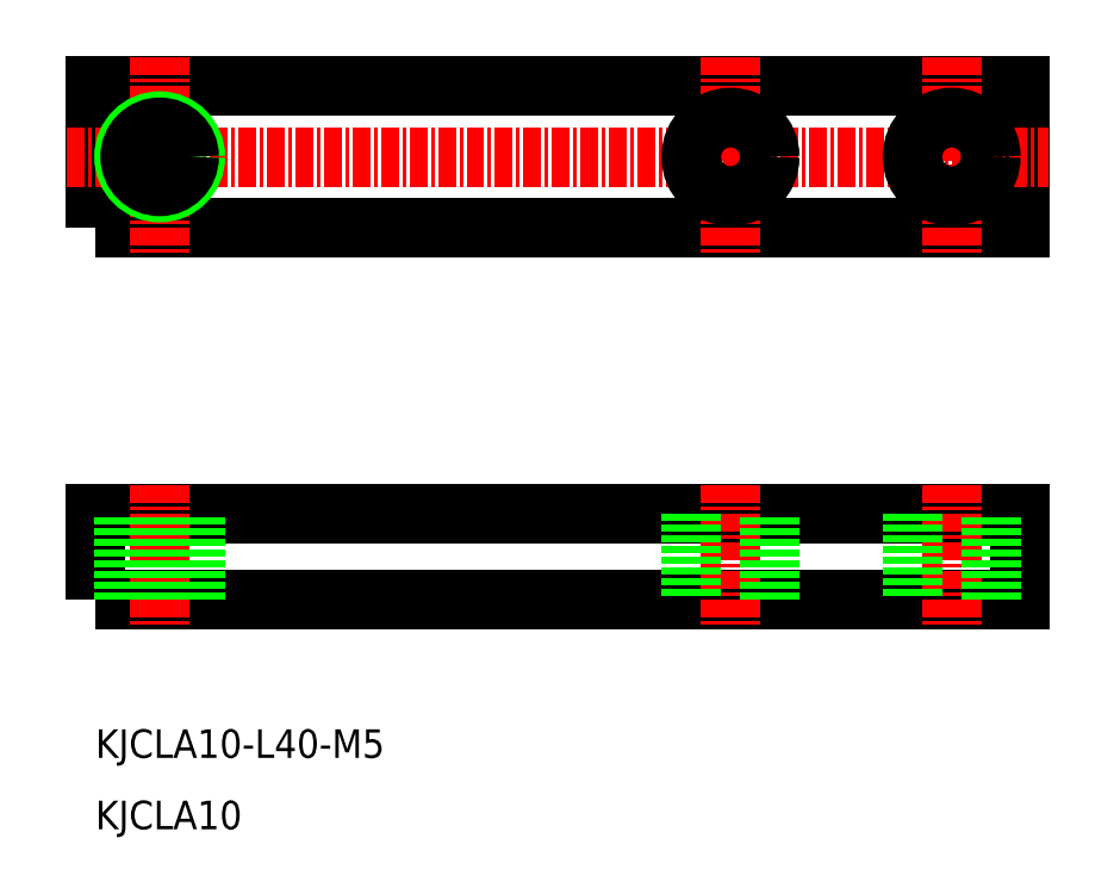
<metadata>
{"format":"dxf","ext":"dxf","renderer":"ezdxf+matplotlib","layout":"modelspace","background":"white","min_lineweight":24,"dpi":150}
</metadata>
<code>
0
SECTION
2
ENTITIES
0
TEXT
8
0
10
-791.4
20
-1106
30
0
40
2
1
KJCLA10-L40-M5
0
TEXT
8
0
10
-791.4
20
-1111
30
0
40
2
1
KJCLA10
0
POLYLINE
8
0
66
     1
10
0
20
0
30
0
70
     1
0
VERTEX
8
0
10
-791.4
20
-1069
30
0
0
VERTEX
8
0
10
-726.6
20
-1069
30
0
0
VERTEX
8
0
10
-726.6
20
-1059
30
0
0
VERTEX
8
0
10
-791.4
20
-1059
30
0
0
SEQEND
8
0
0
POLYLINE
8
0
66
     1
10
0
20
0
30
0
70
     1
0
VERTEX
8
0
10
-791.4
20
-1095
30
0
0
VERTEX
8
0
10
-726.6
20
-1095
30
0
0
VERTEX
8
0
10
-726.6
20
-1089
30
0
0
VERTEX
8
0
10
-791.4
20
-1089
30
0
0
SEQEND
8
0
0
LINE
8
CENTER
10
-793.4
20
-1064
30
0
11
-724.6
21
-1064
31
0
0
LINE
8
CENTER
10
-786.9
20
-1057
30
0
11
-786.9
21
-1071
31
0
0
LINE
8
CENTER
10
-746.9
20
-1057
30
0
11
-746.9
21
-1071
31
0
0
LINE
8
CENTER
10
-731.4
20
-1057
30
0
11
-731.4
21
-1071
31
0
0
CIRCLE
8
0
10
-746.9
20
-1064
30
0
40
2.75
0
CIRCLE
8
0
10
-731.4
20
-1064
30
0
40
2.75
0
CIRCLE
8
0
10
-786.9
20
-1064
30
0
40
2.5
0
CIRCLE
8
0
10
-786.9
20
-1064
30
0
40
2.067
0
LINE
8
CENTER
10
-731.4
20
-1087
30
0
11
-731.4
21
-1097
31
0
0
LINE
8
CENTER
10
-746.9
20
-1087
30
0
11
-746.9
21
-1097
31
0
0
LINE
8
CENTER
10
-786.9
20
-1087
30
0
11
-786.9
21
-1097
31
0
0
LINE
8
0
10
-749.6
20
-1089
30
0
11
-749.6
21
-1095
31
0
0
LINE
8
0
10
-744.1
20
-1095
30
0
11
-744.1
21
-1089
31
0
0
LINE
8
0
10
-789.4
20
-1095
30
0
11
-789.4
21
-1089
31
0
0
LINE
8
0
10
-788.9
20
-1095
30
0
11
-788.9
21
-1089
31
0
0
LINE
8
0
10
-784.8
20
-1095
30
0
11
-784.8
21
-1089
31
0
0
LINE
8
0
10
-784.4
20
-1095
30
0
11
-784.4
21
-1089
31
0
0
LINE
8
0
10
-728.6
20
-1095
30
0
11
-728.6
21
-1089
31
0
0
LINE
8
0
10
-734.1
20
-1089
30
0
11
-734.1
21
-1095
31
0
0
ENDSEC
0
EOF

</code>
